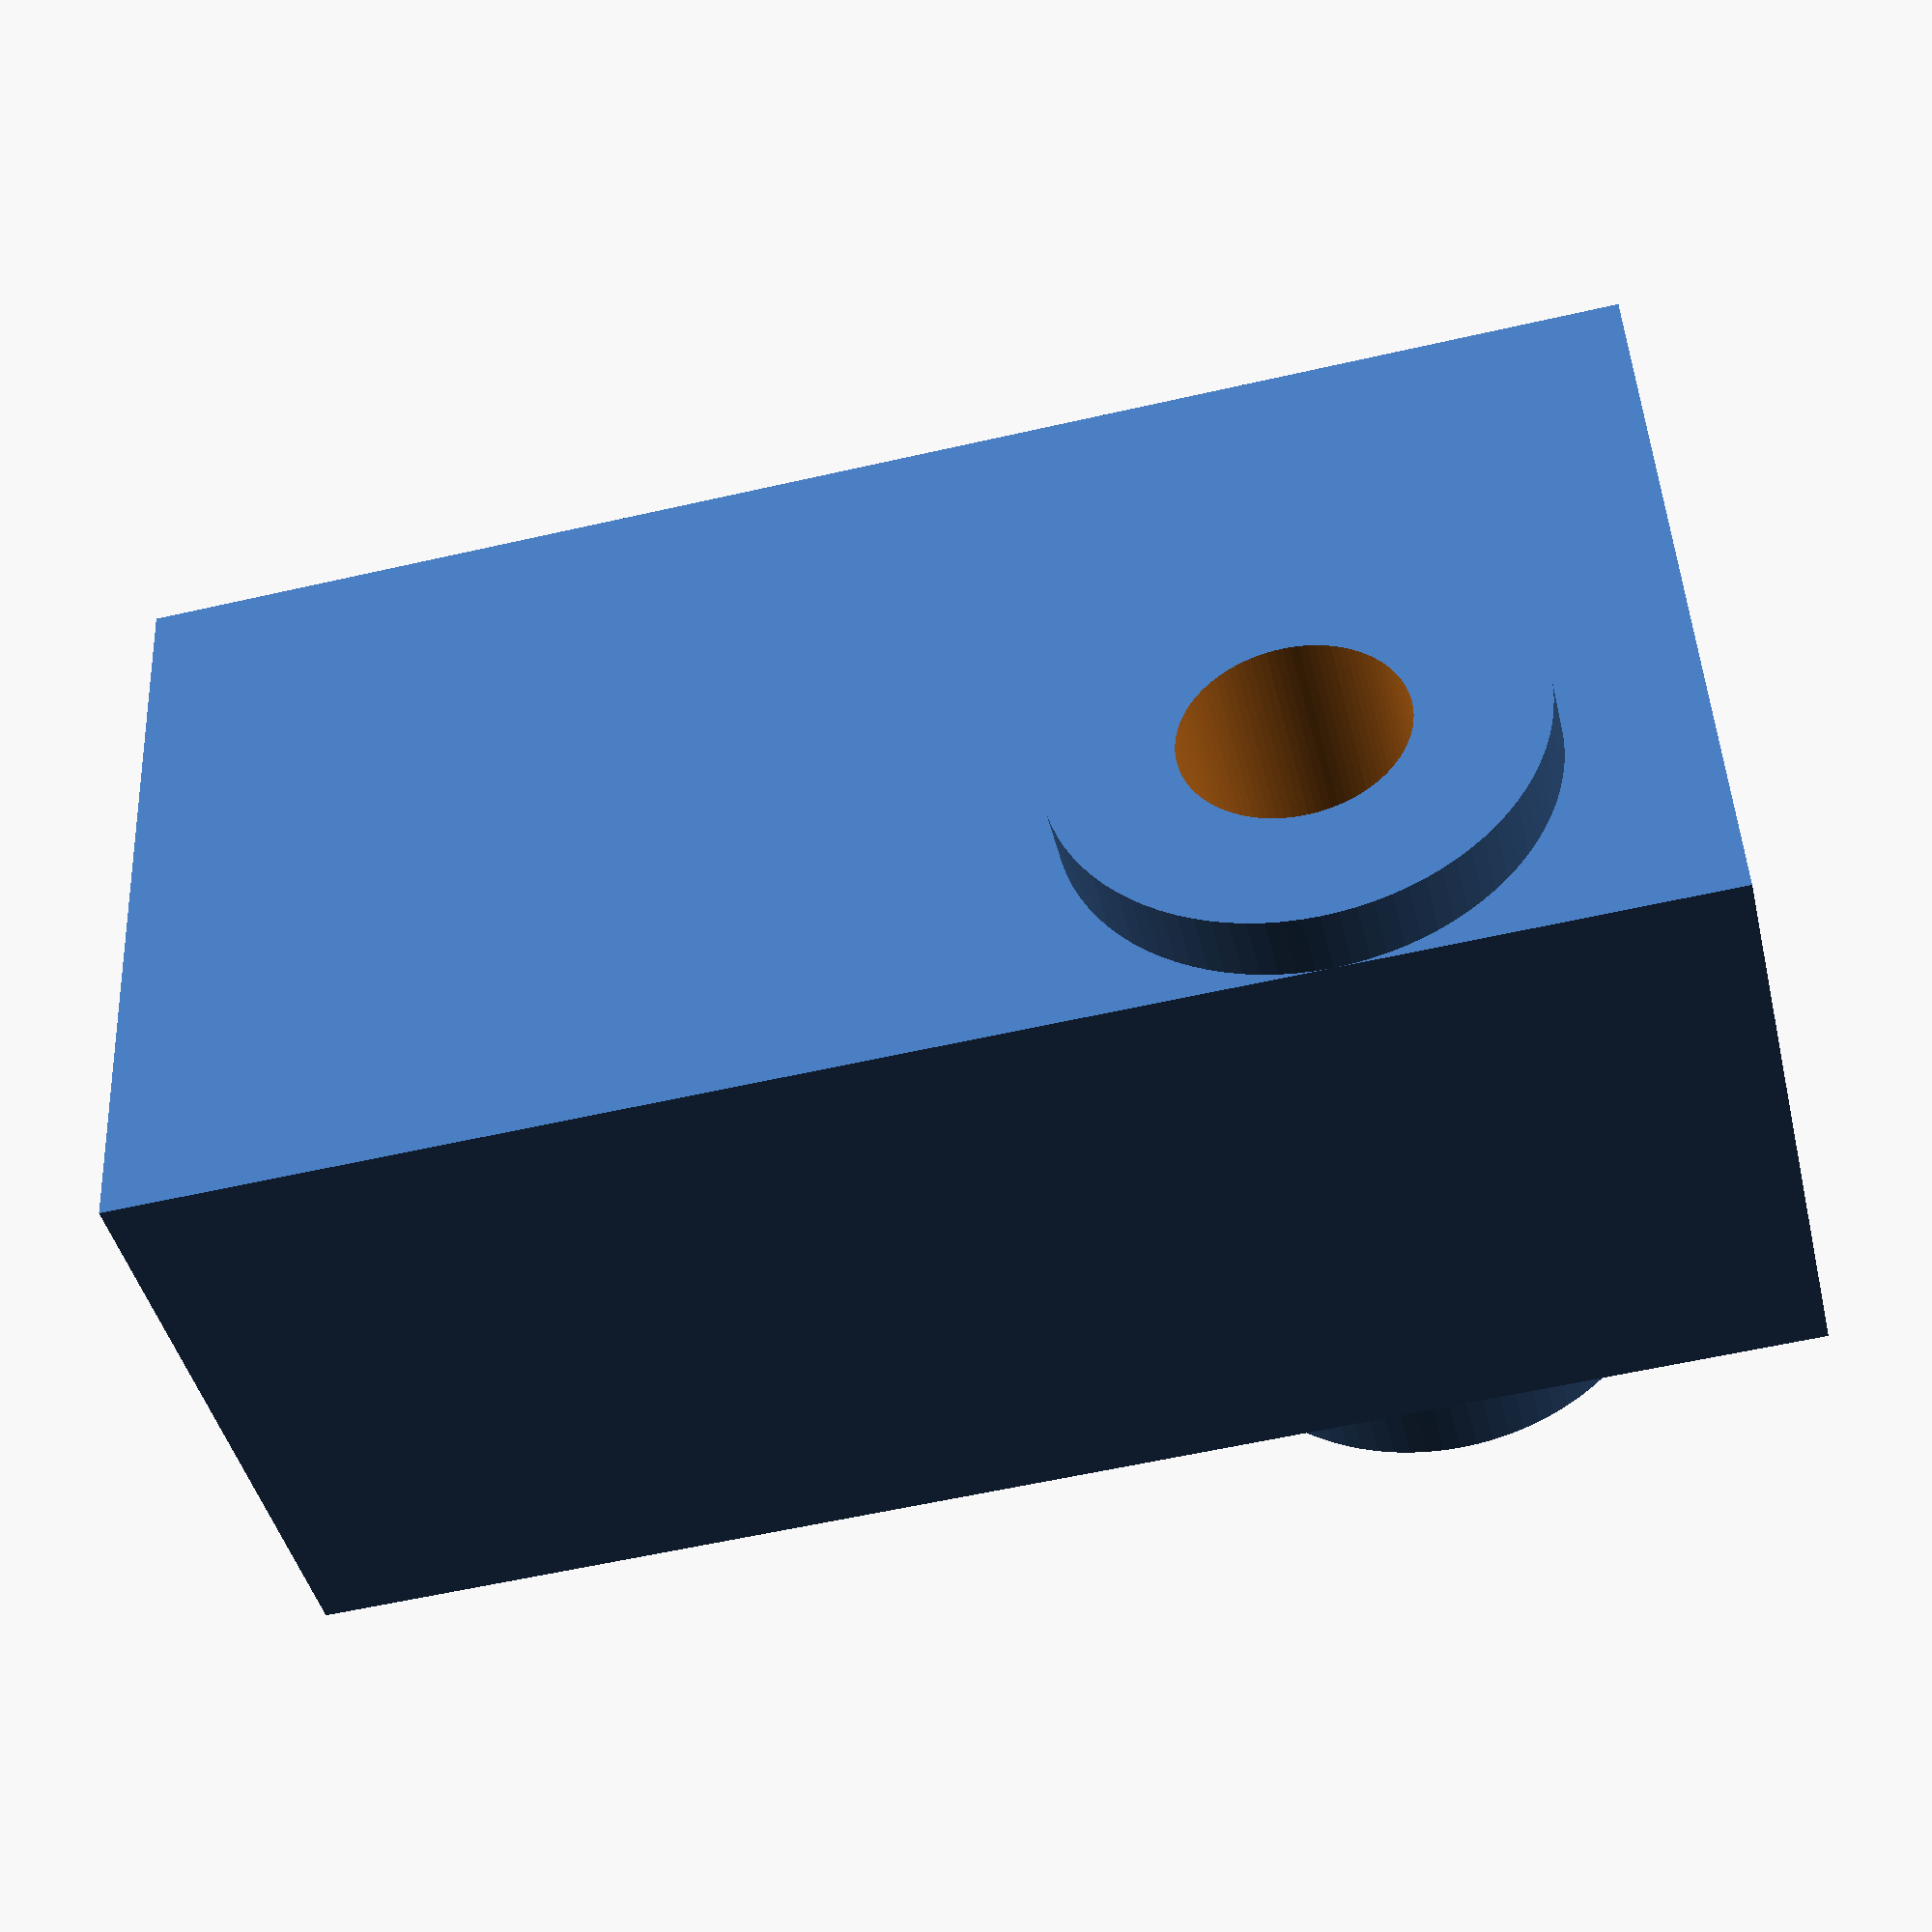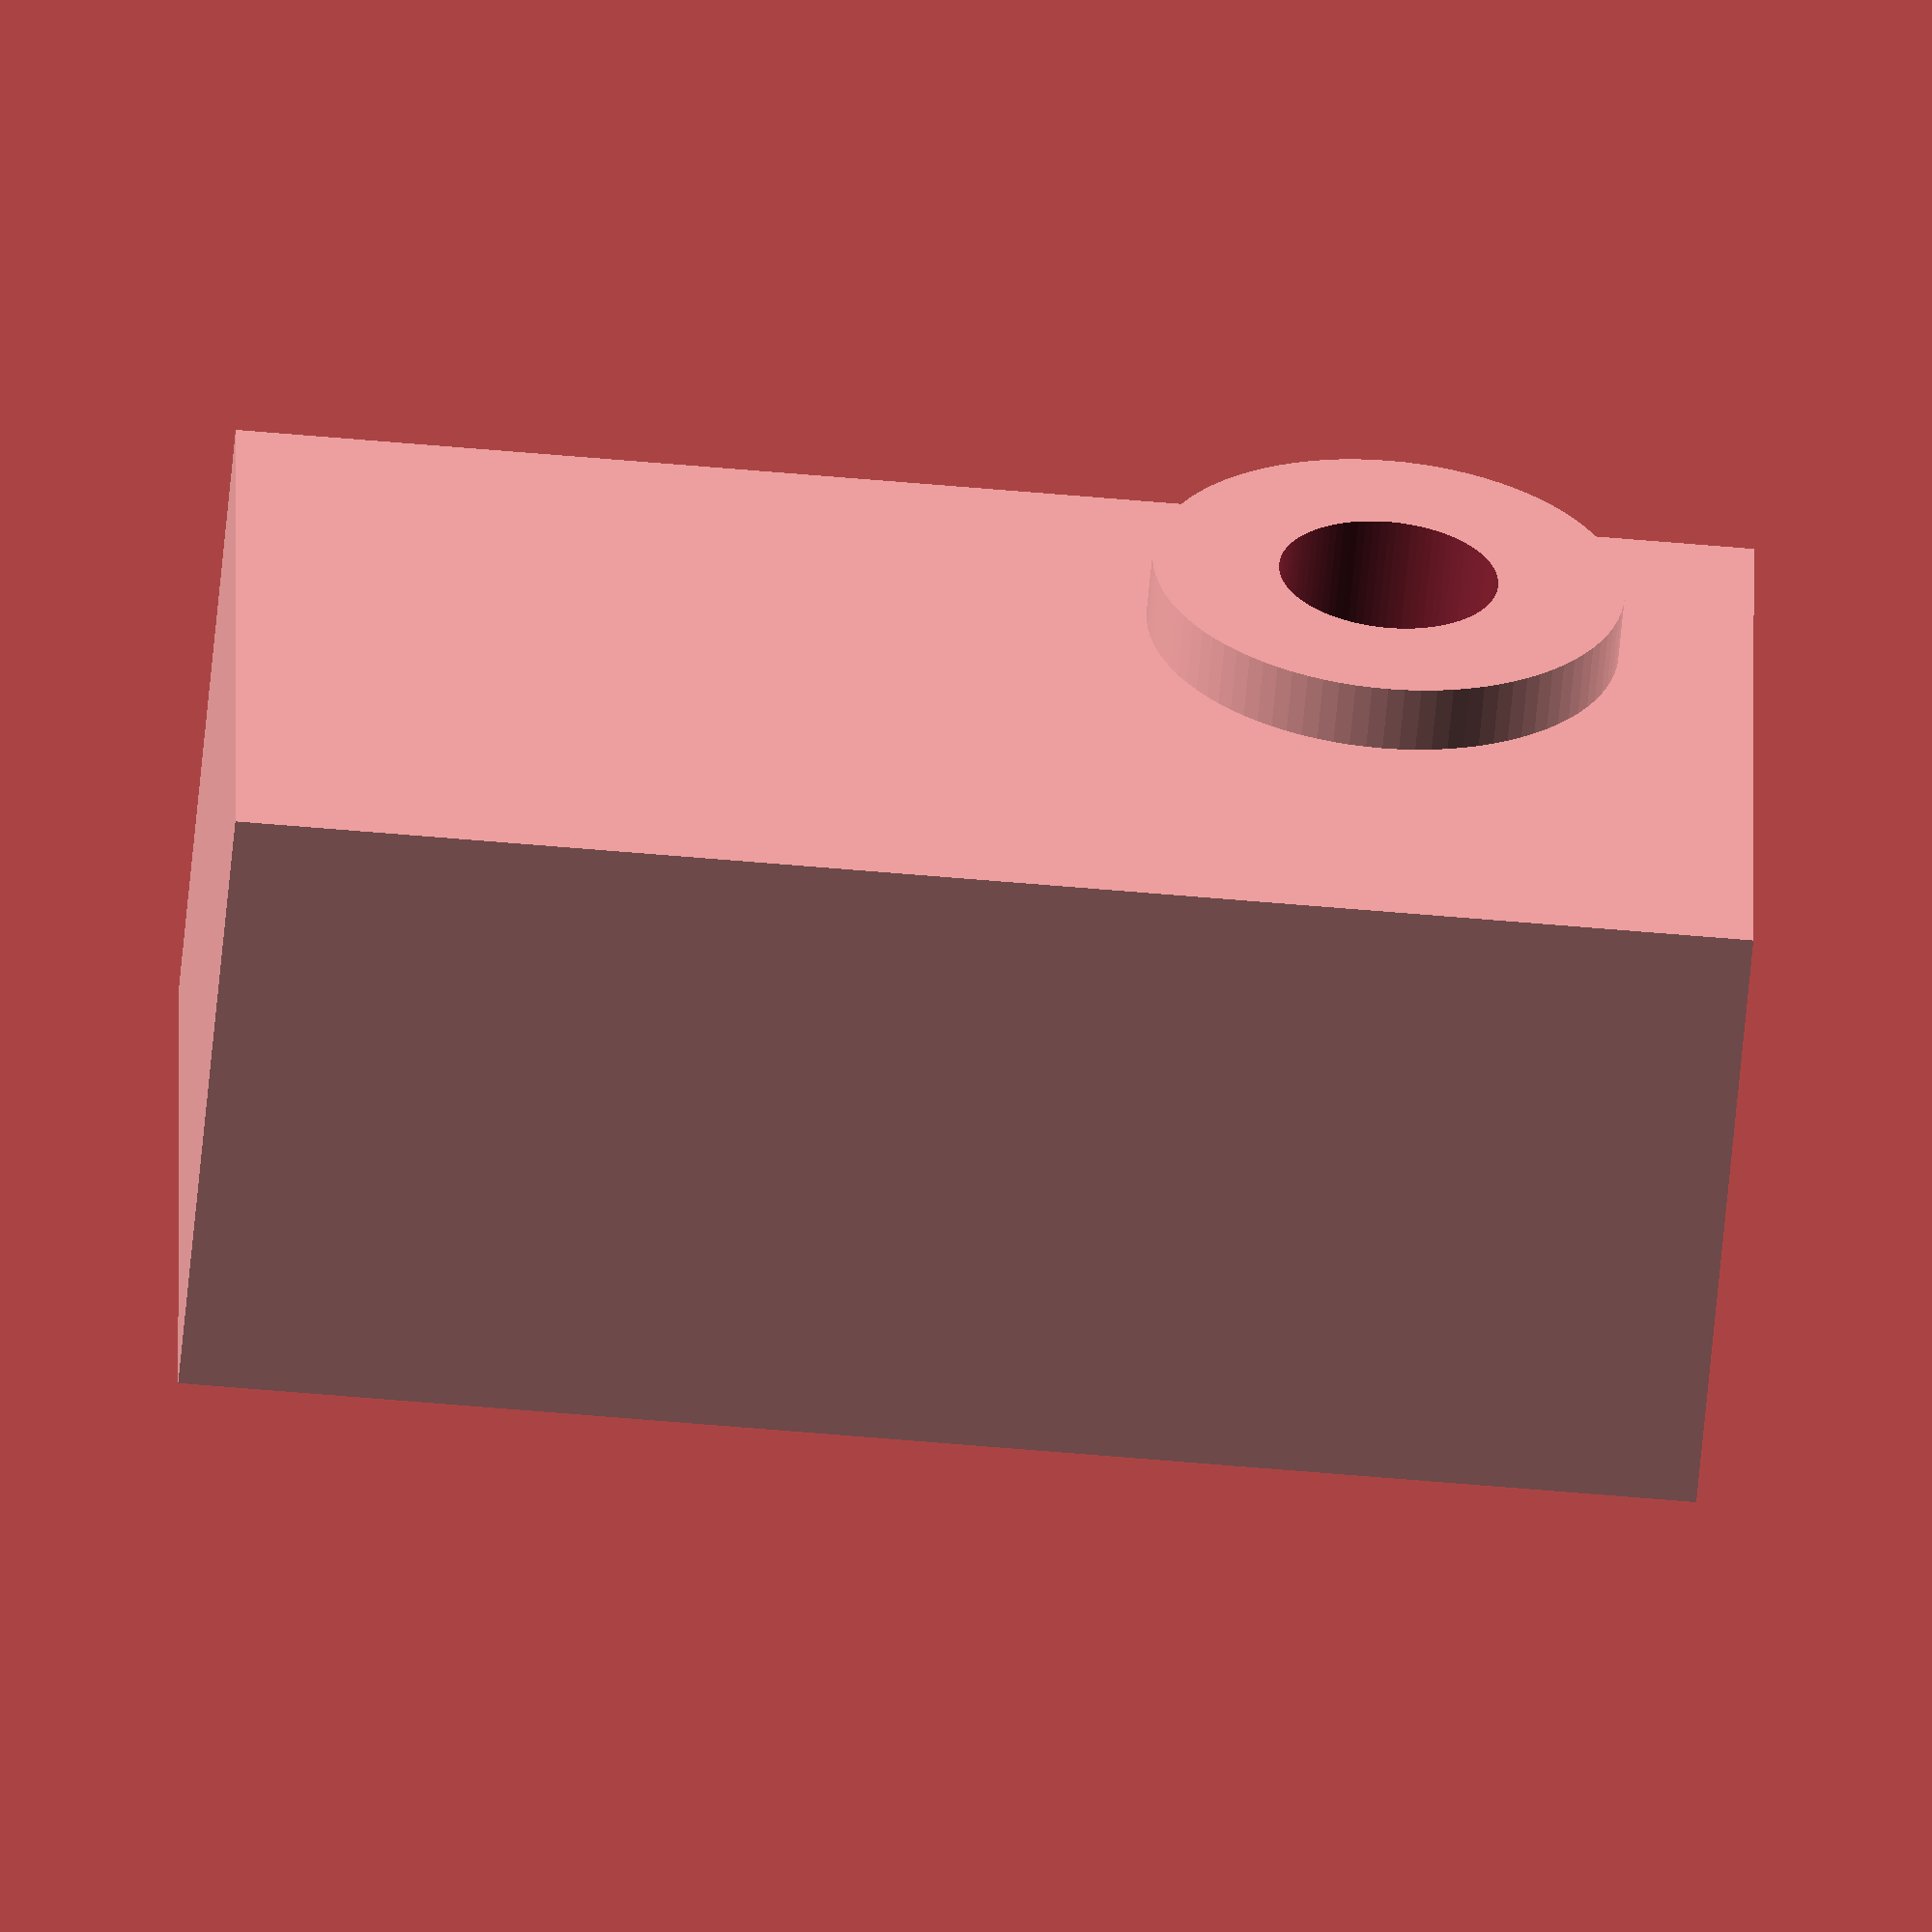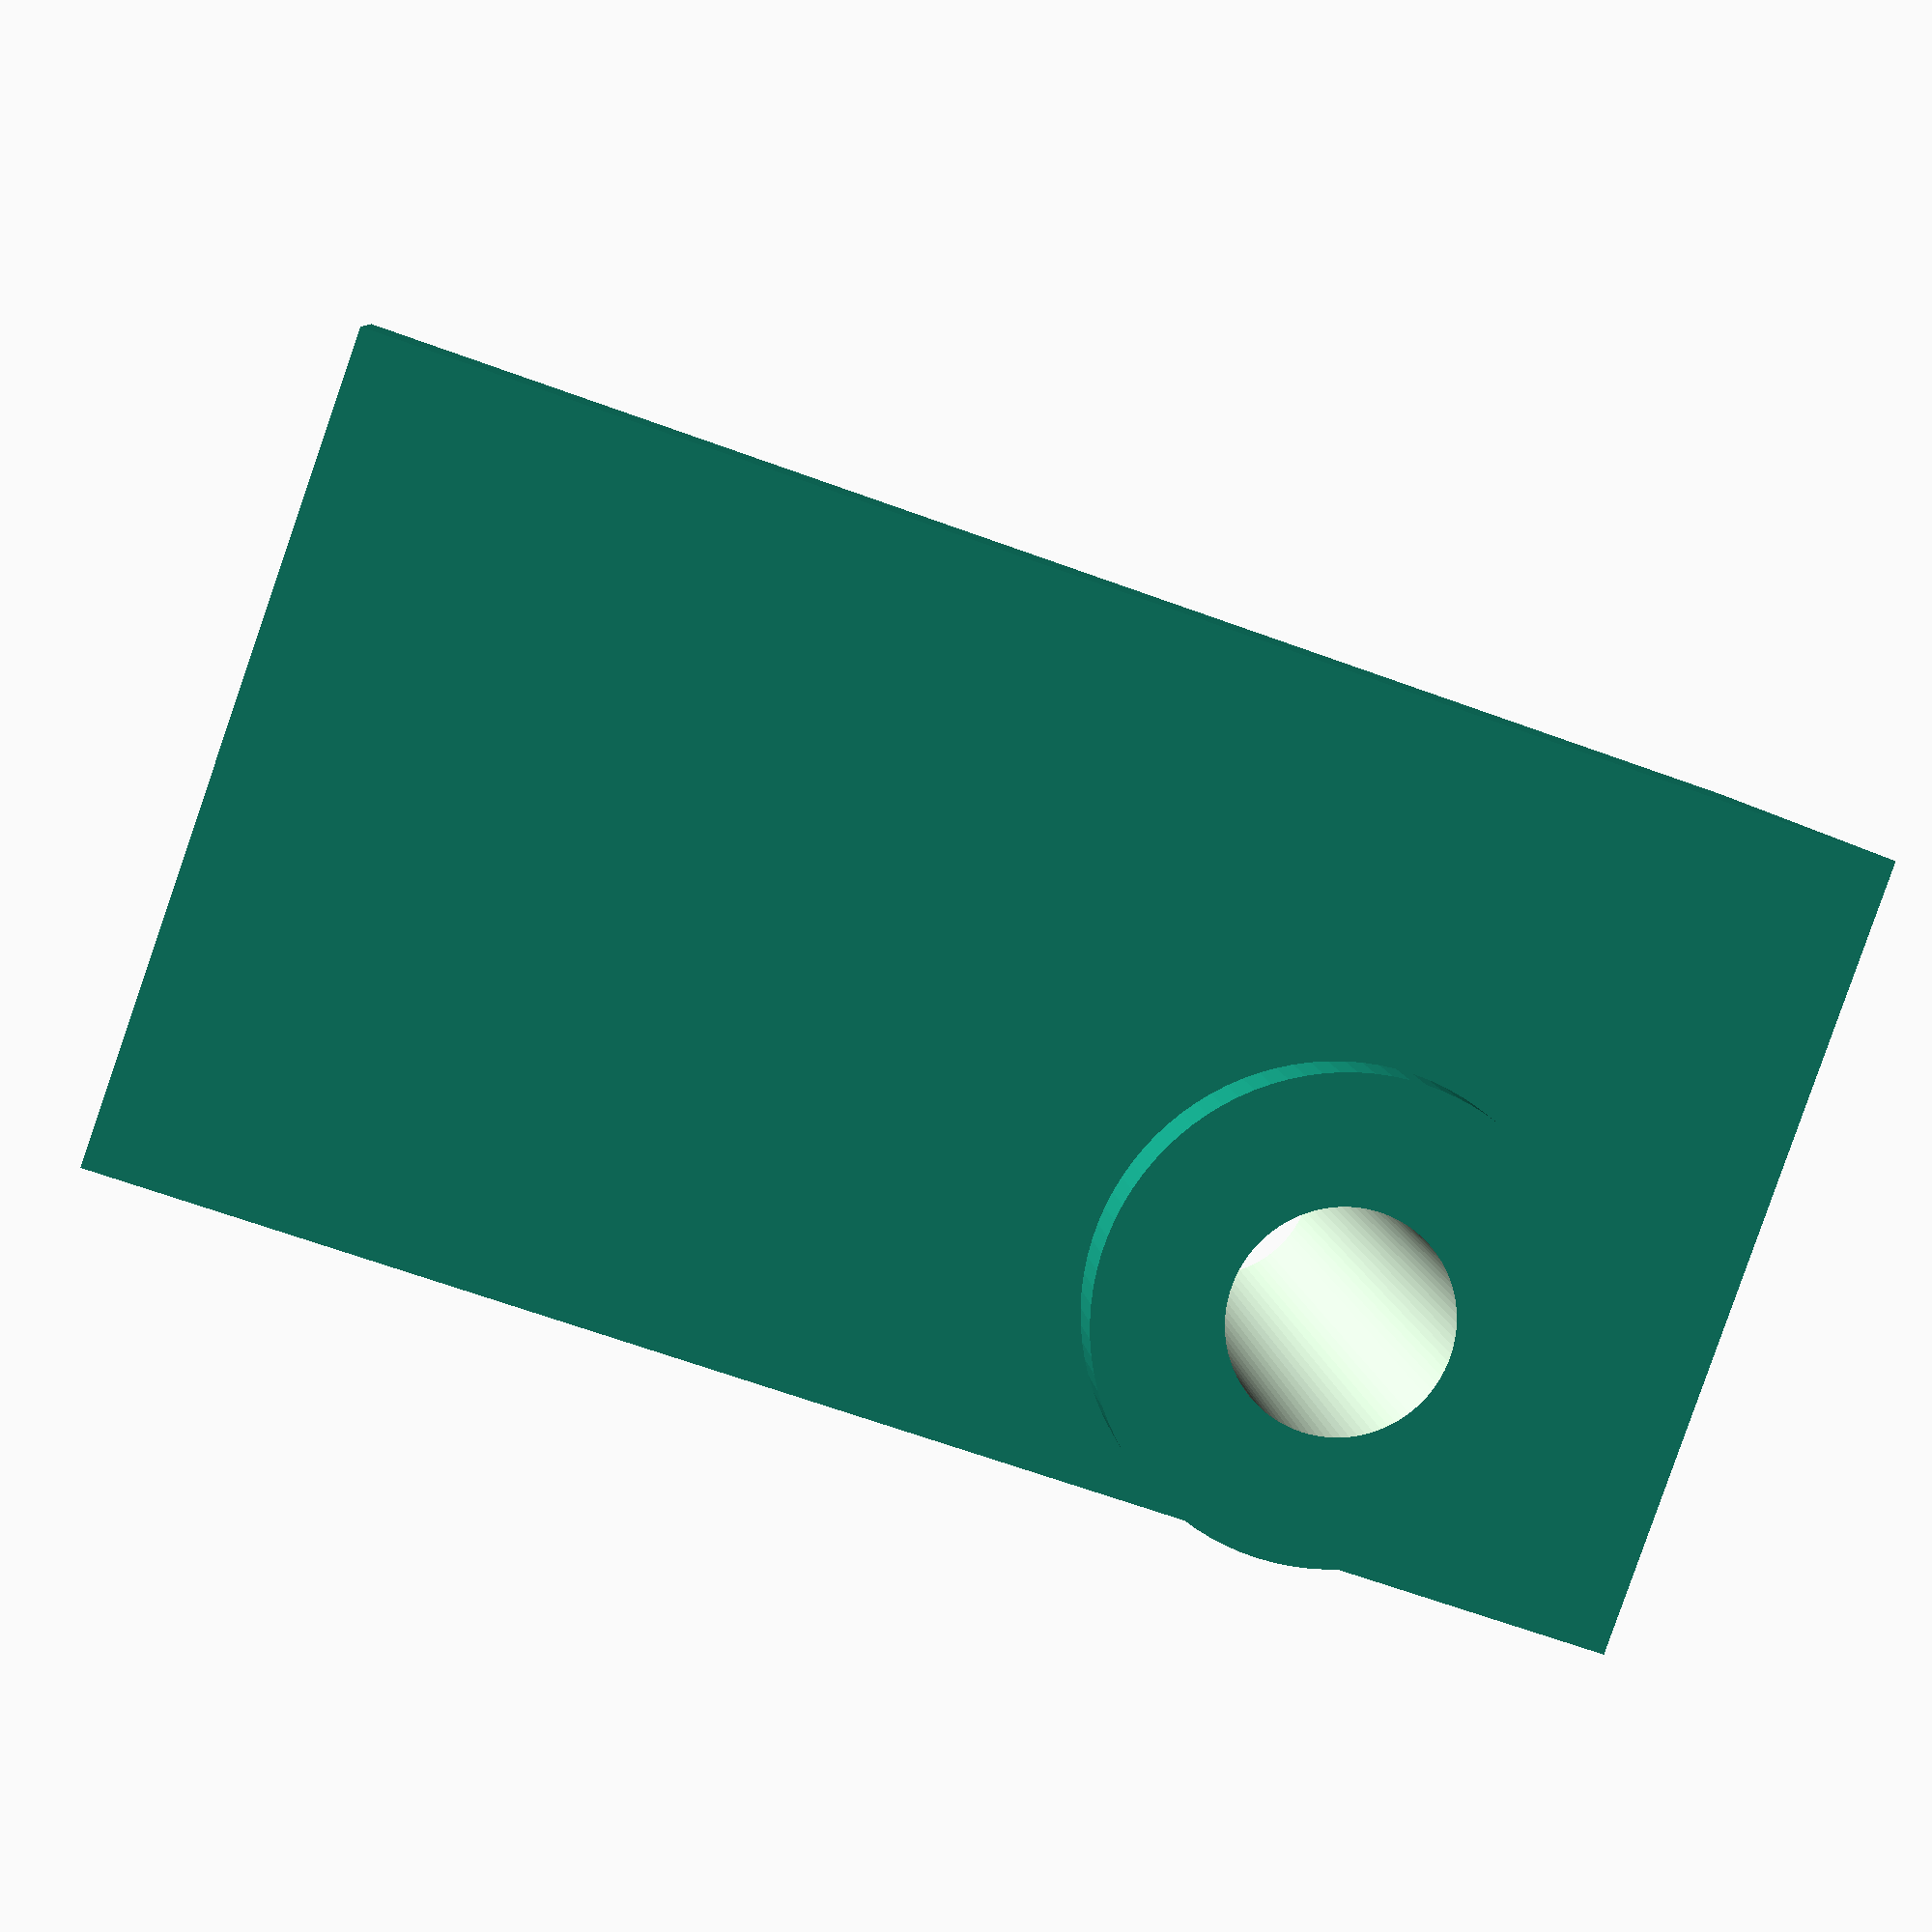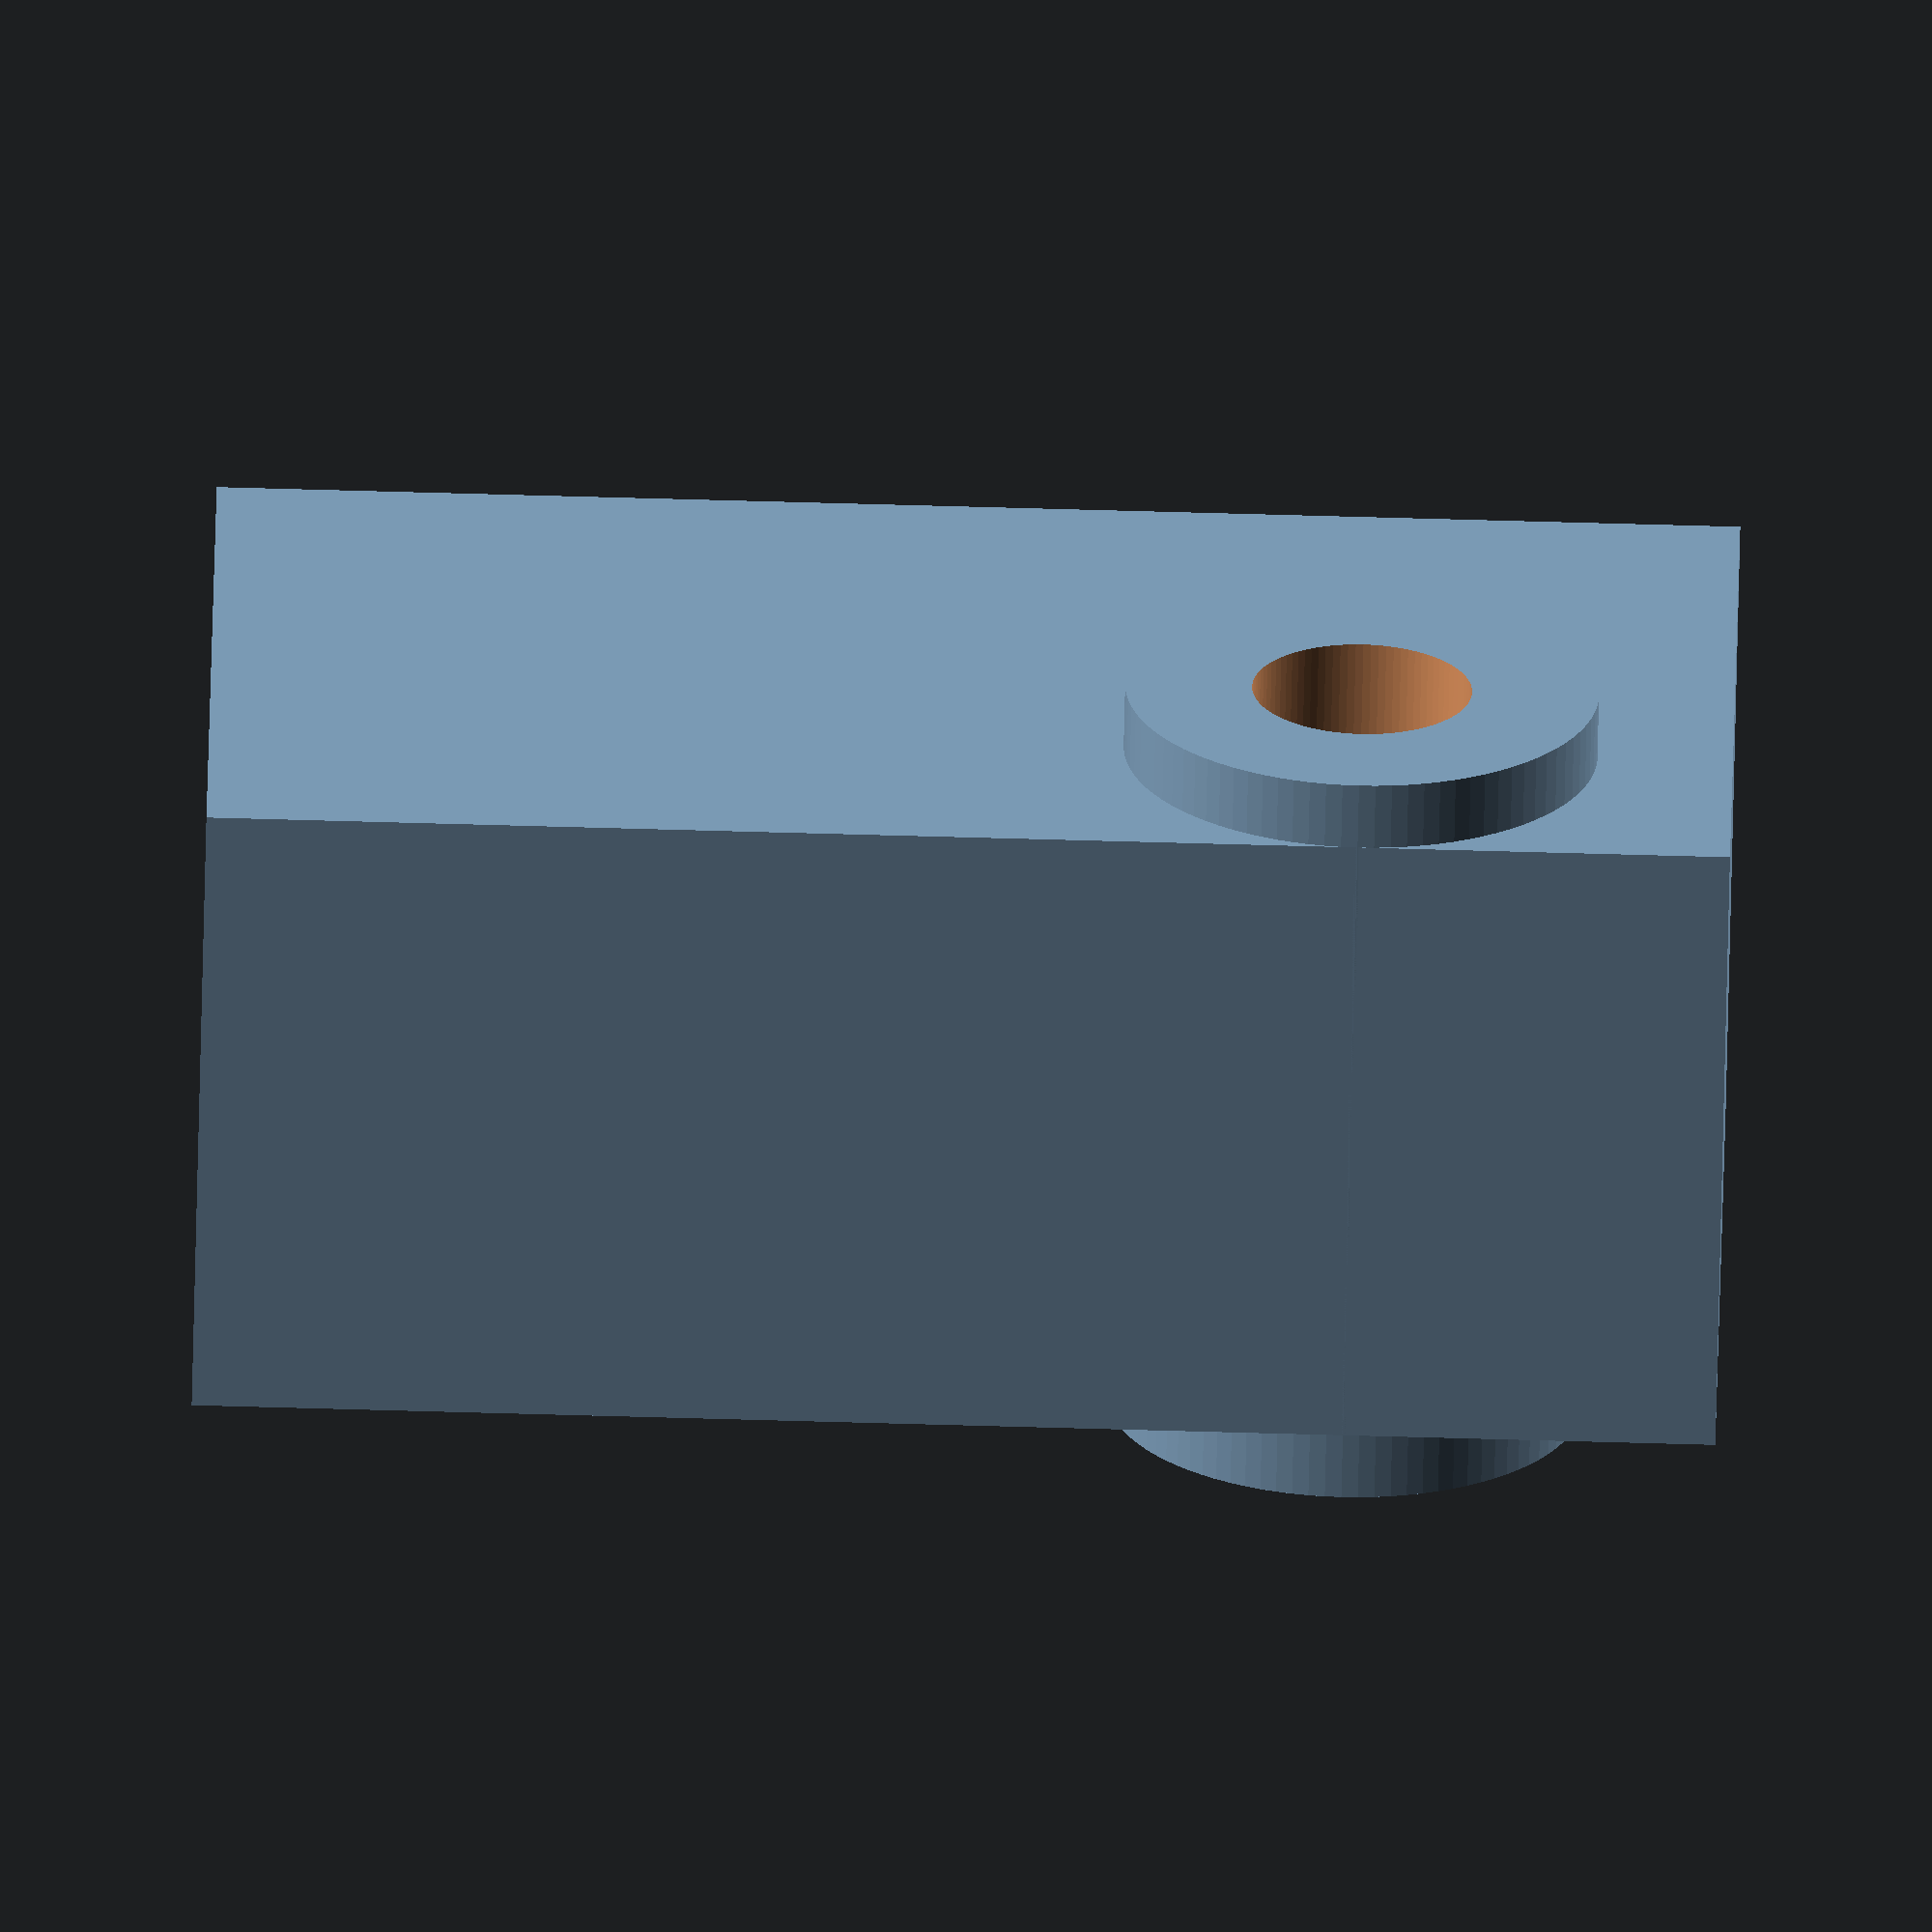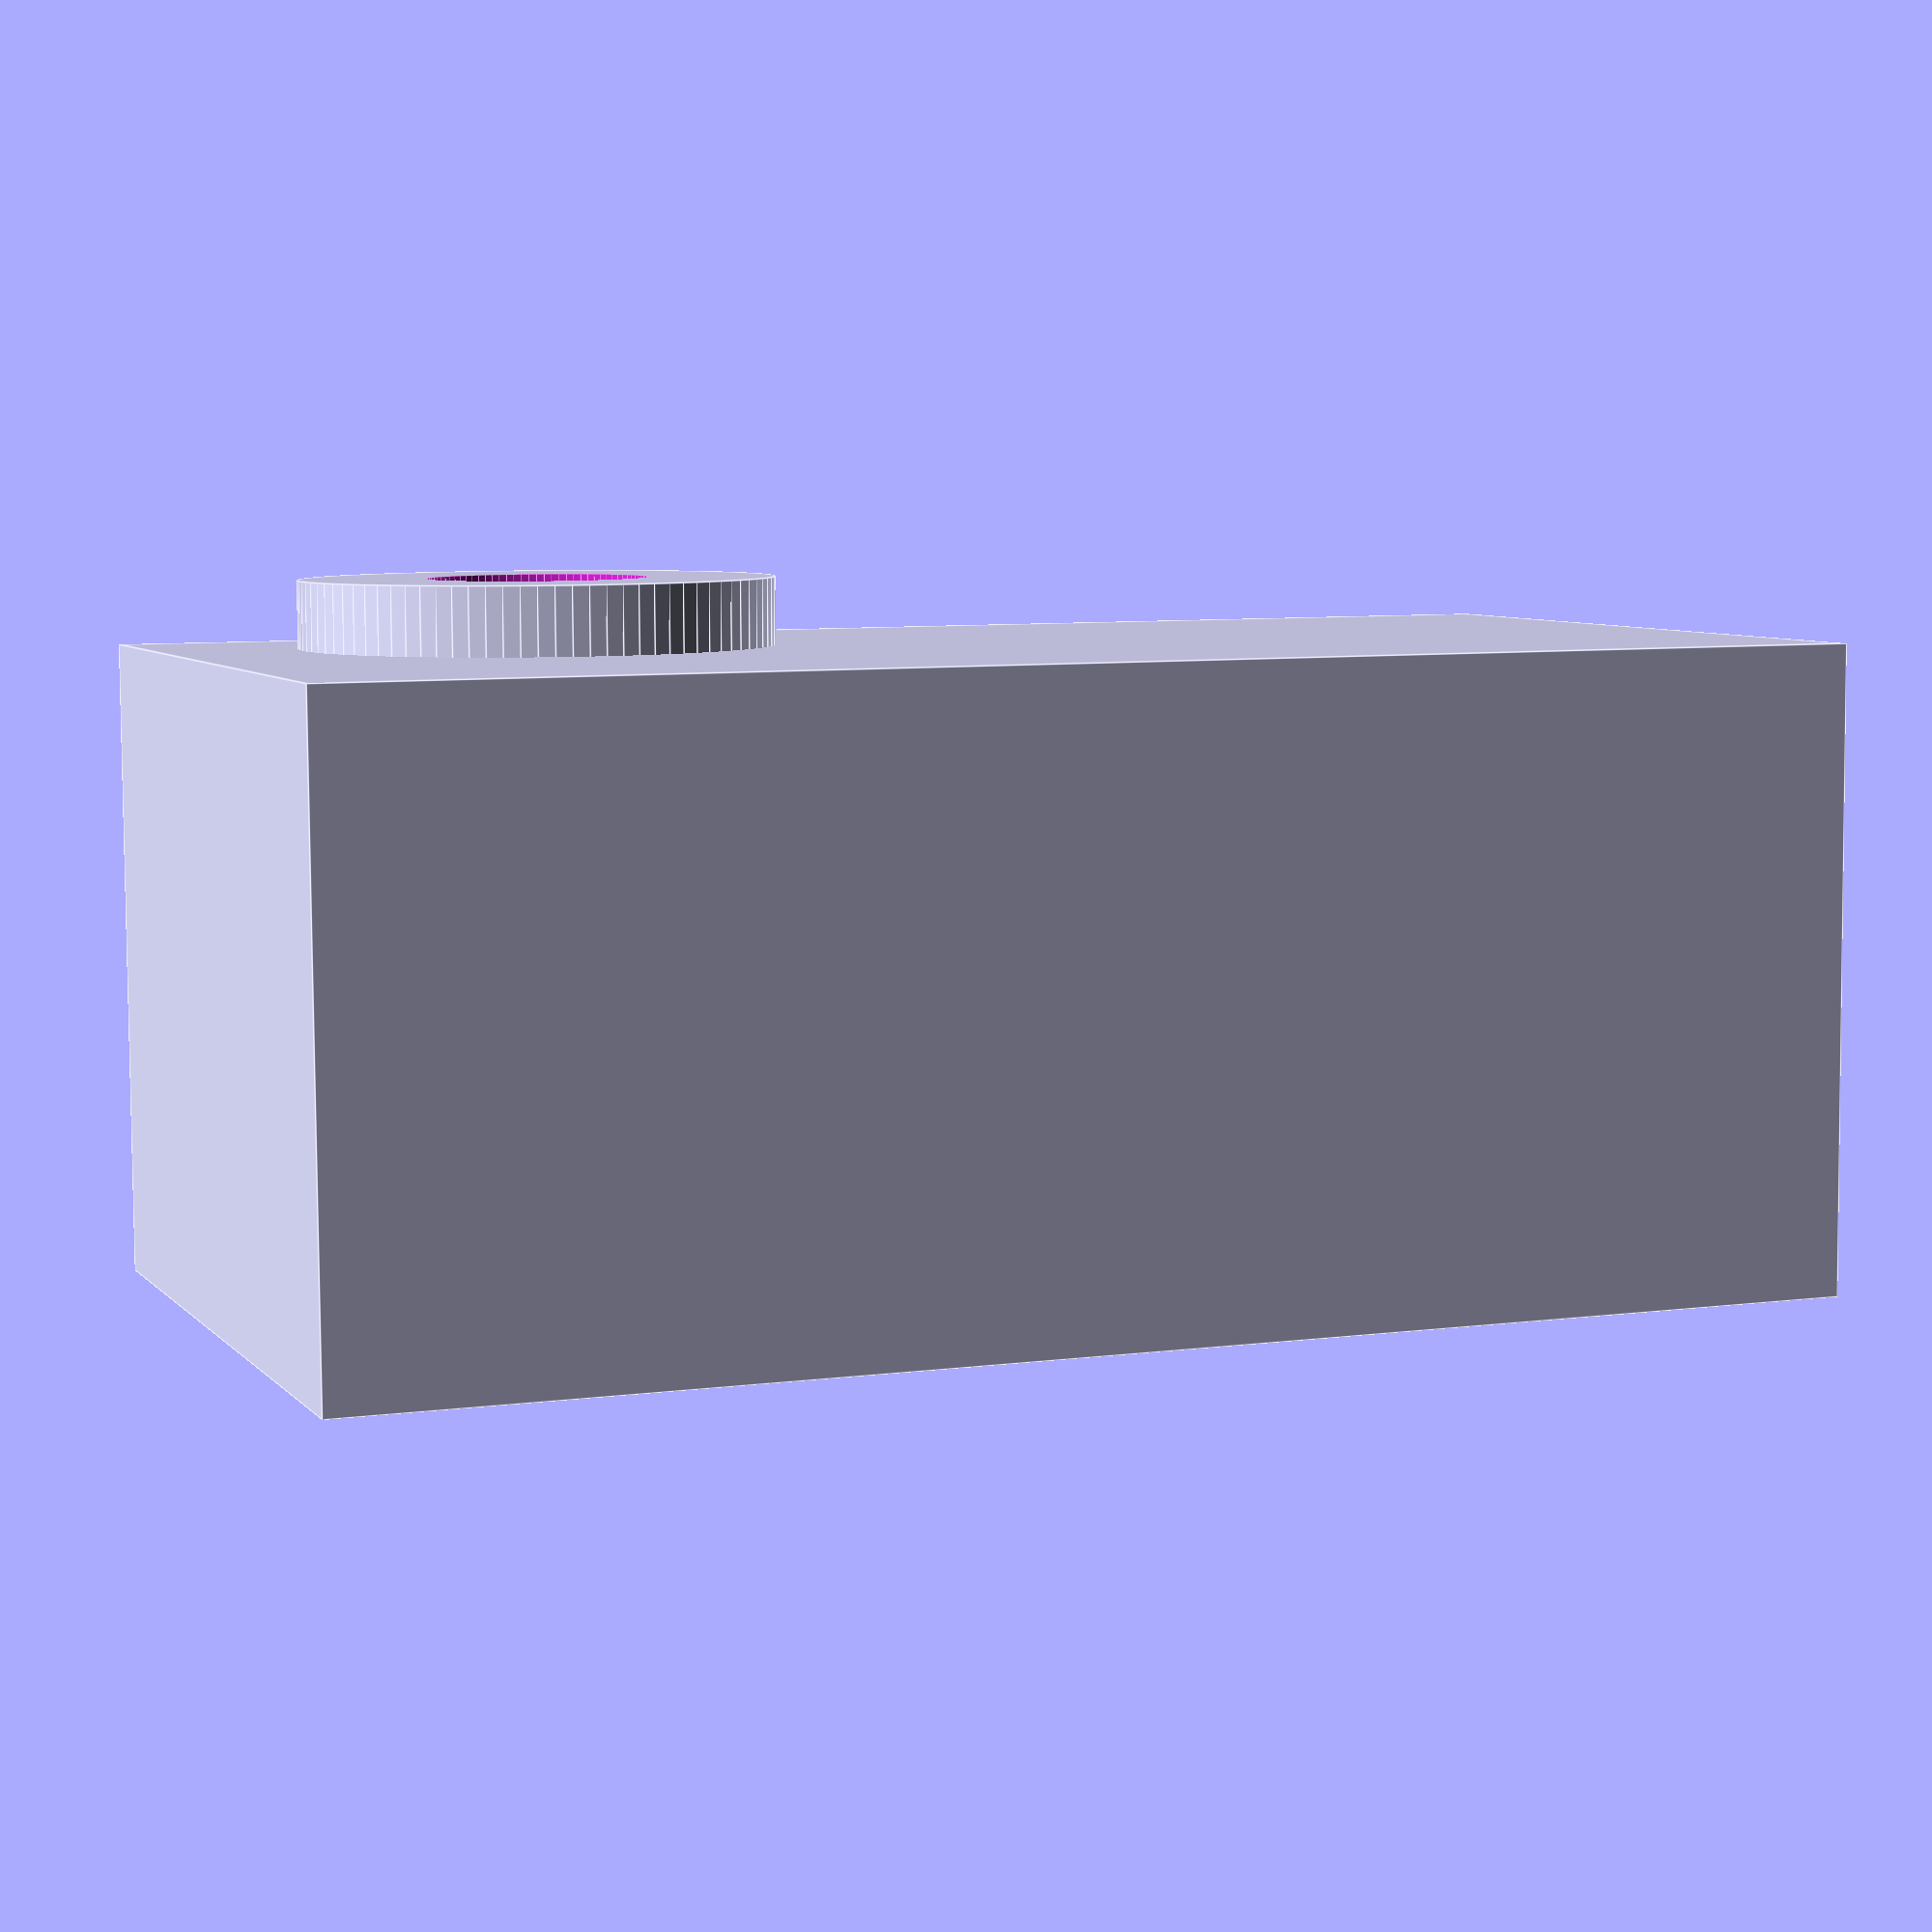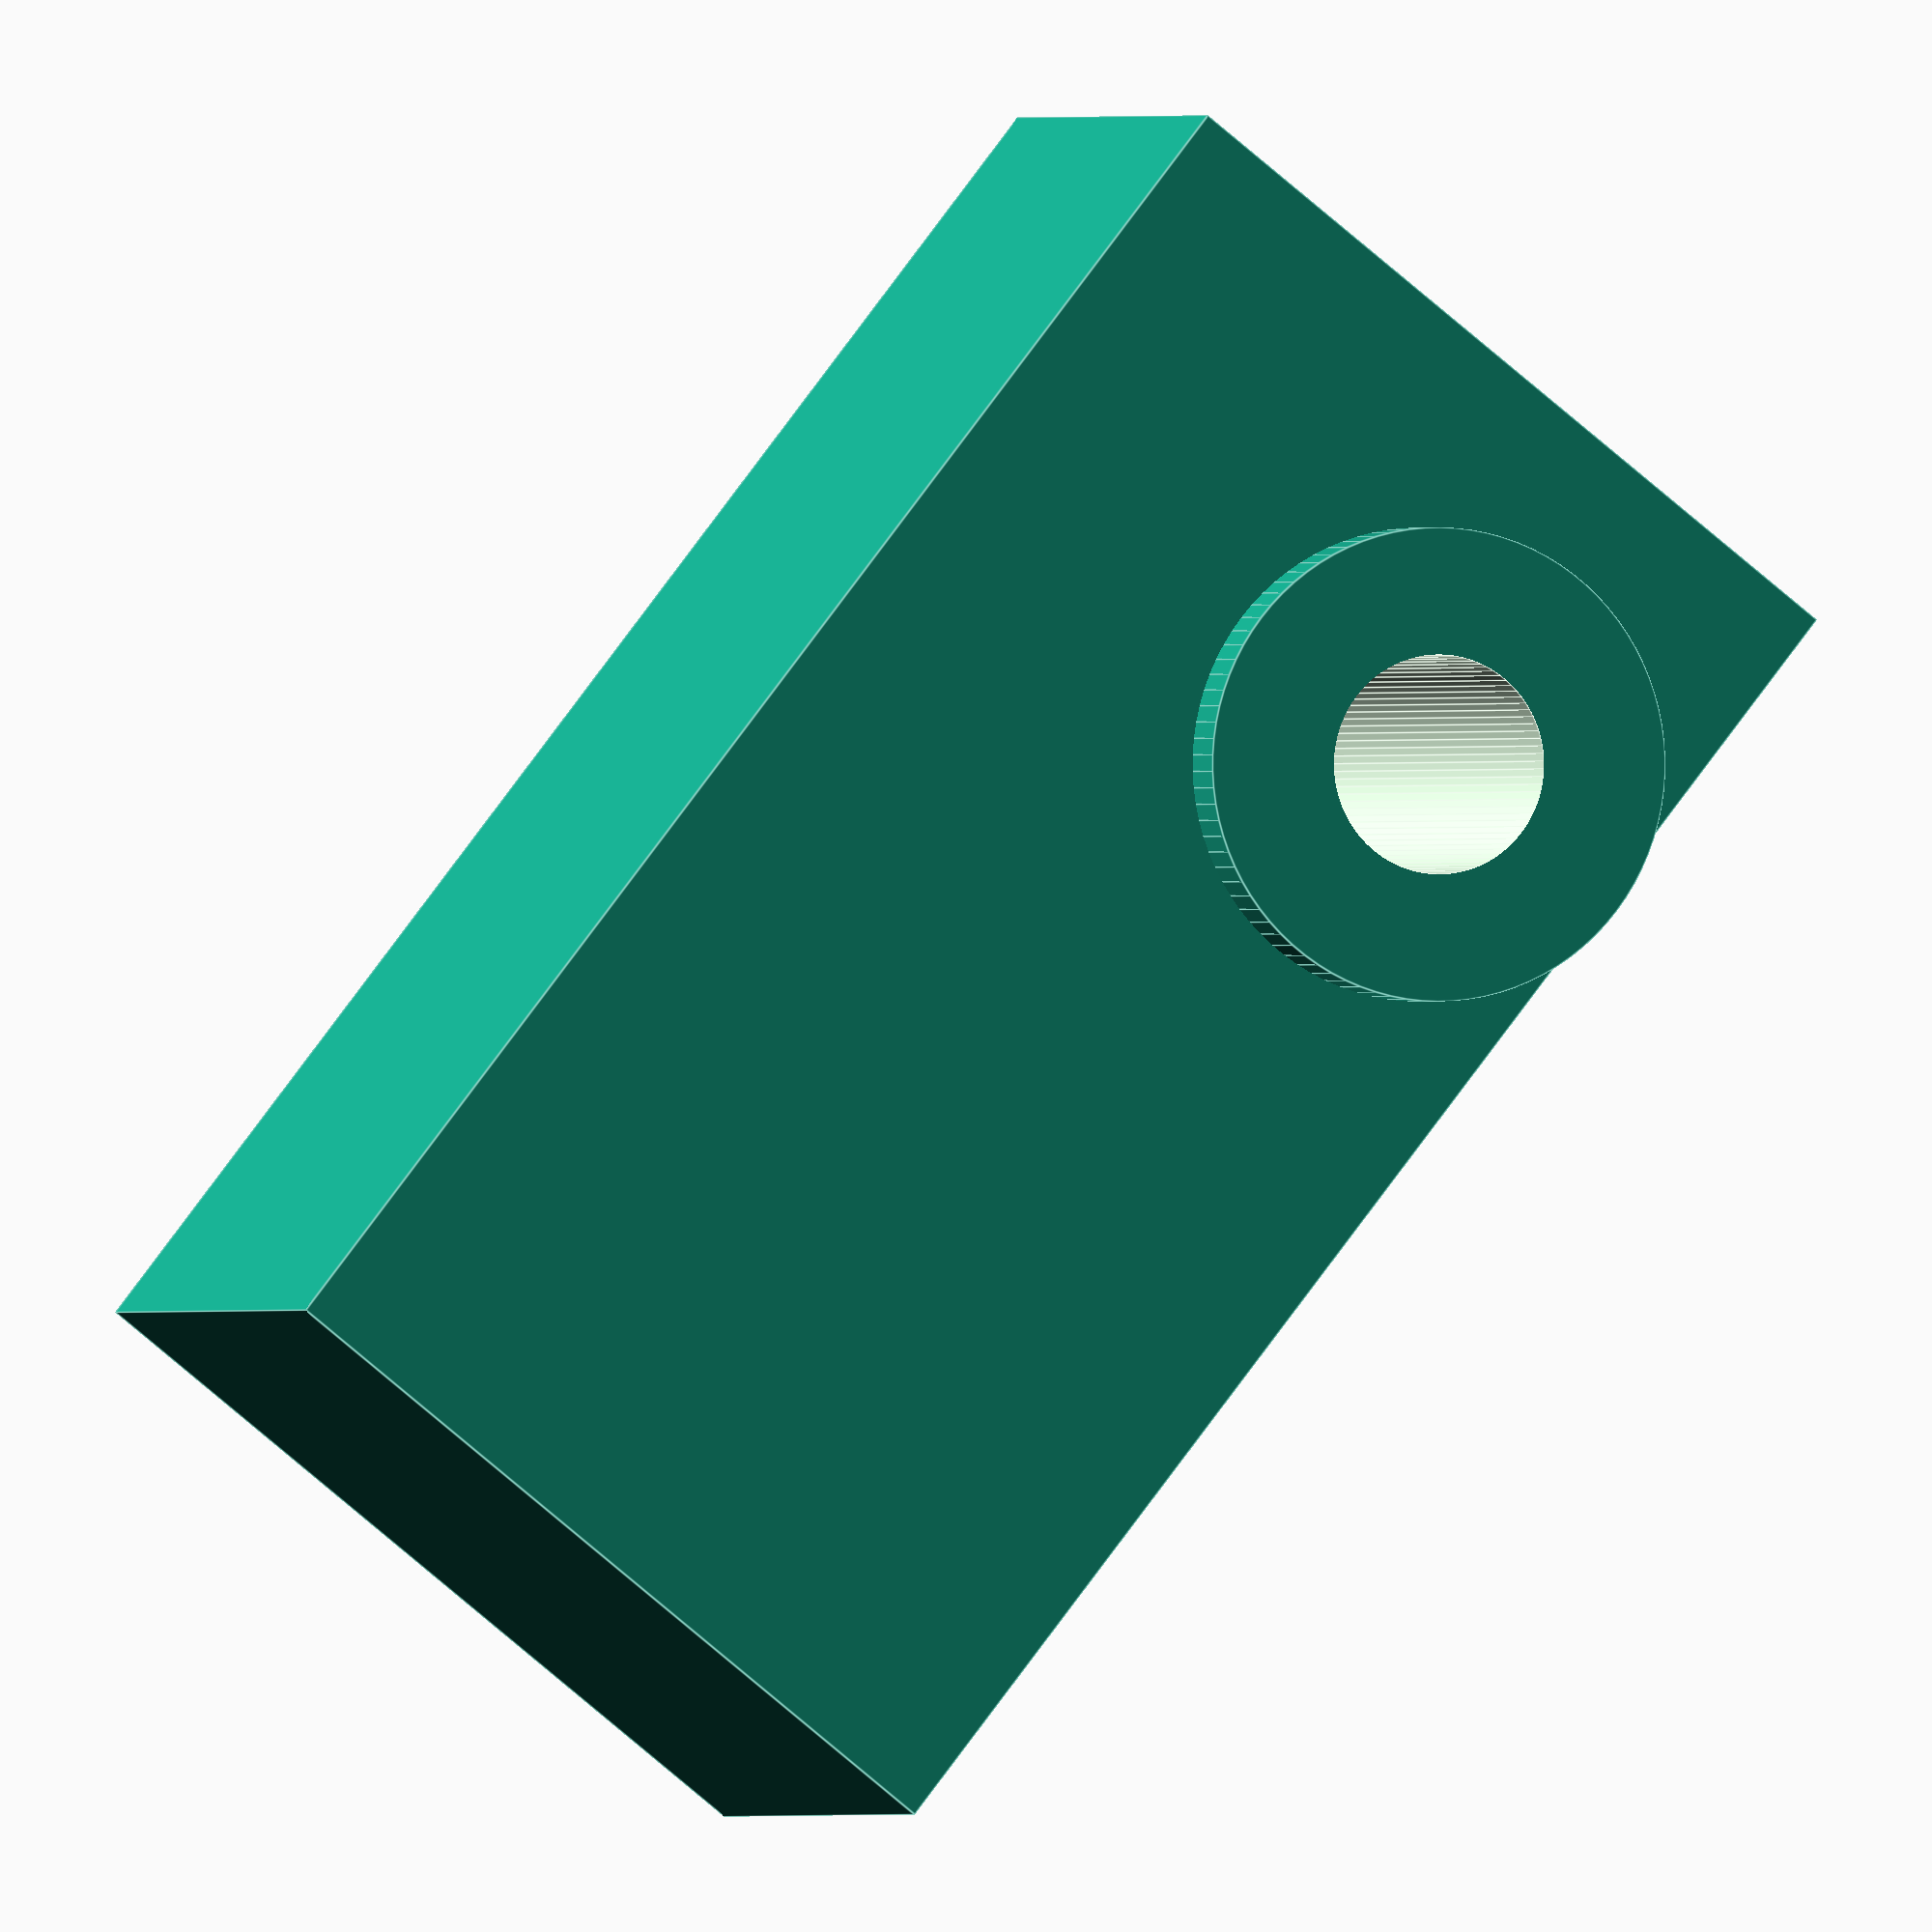
<openscad>
// general parameters
$fn = 90;
eps = 0.01;
tol = 0.2;

// WheelChair Interface parameters
// wci_ as prefix
// x dimension
wci_x = 14+10;
// y dimension
// NOTE: measure y dimension, but not necessary
wci_y = 19;
// z dimension
wci_z = 45;

// WheelChair Interface Hole parameters
// wcih_ as prefix
// outer diameter
wcih_do = 14;
// inner diameter
wcih_di = 6.5;
// distance from the bottom to the center of the hole
wcih_dist = 27 + wcih_do/2;
// length of the cylinder with holes
wcih_l = 23;

// wheelchair interface
module wheelchair_interface()
{
    difference()
    {
        // main block with the horizontal cylinder
        union()
        {
            // main geometry
            cube([wci_x, wci_y, wci_z]);
            
            // horizontal cylinder
            translate([ wci_x-wcih_do/2,
                        (wci_y-wcih_l)/2,
                        wcih_dist])
                rotate([-90,0,0])
                    cylinder(d=wcih_do, h=wcih_l);
        }
        
        // hole for the M6 bolt
        translate([ wci_x-wcih_do/2,
                    (wci_y-wcih_l)/2-eps,
                    wcih_dist])
            rotate([-90,0,0])
                cylinder(d=wcih_di, h=wcih_l+2*eps);
    }
}

wheelchair_interface();

// interfacing part of the foot support
module interface()
{
    
}


</openscad>
<views>
elev=236.1 azim=257.5 roll=256.4 proj=p view=wireframe
elev=61.5 azim=269.7 roll=264.9 proj=o view=wireframe
elev=65.5 azim=17.8 roll=249.8 proj=p view=solid
elev=95.1 azim=60.9 roll=268.5 proj=o view=wireframe
elev=352.6 azim=179.0 roll=68.9 proj=p view=edges
elev=103.4 azim=338.4 roll=323.7 proj=o view=edges
</views>
